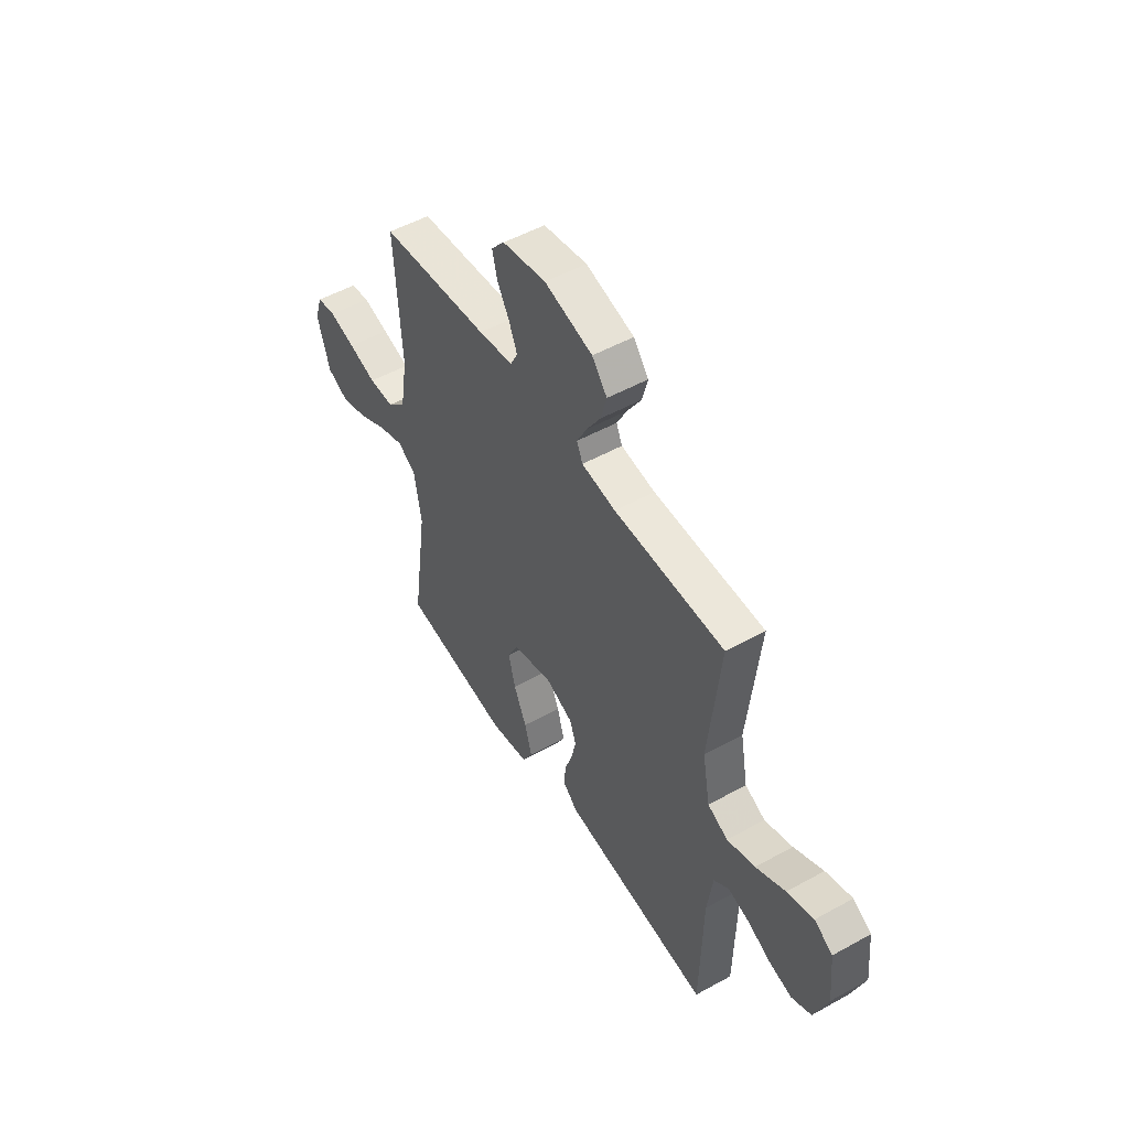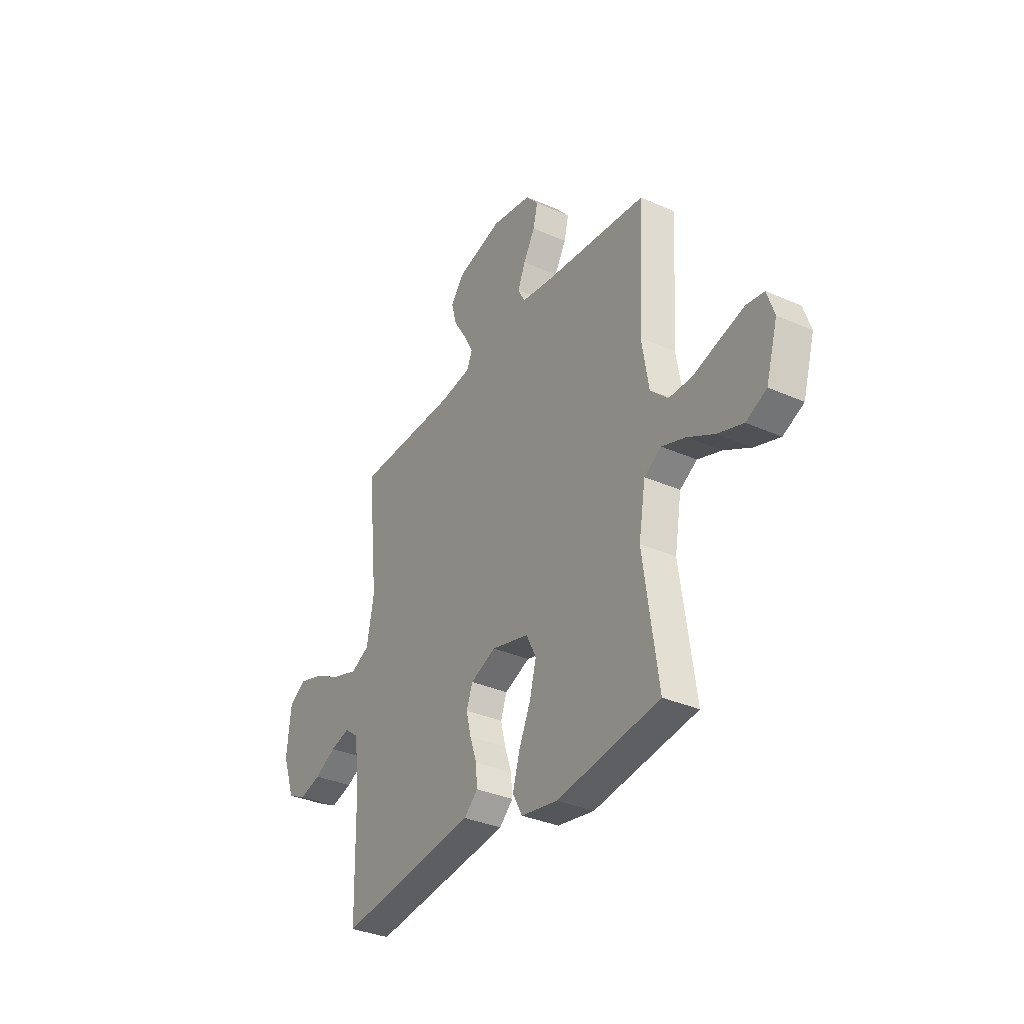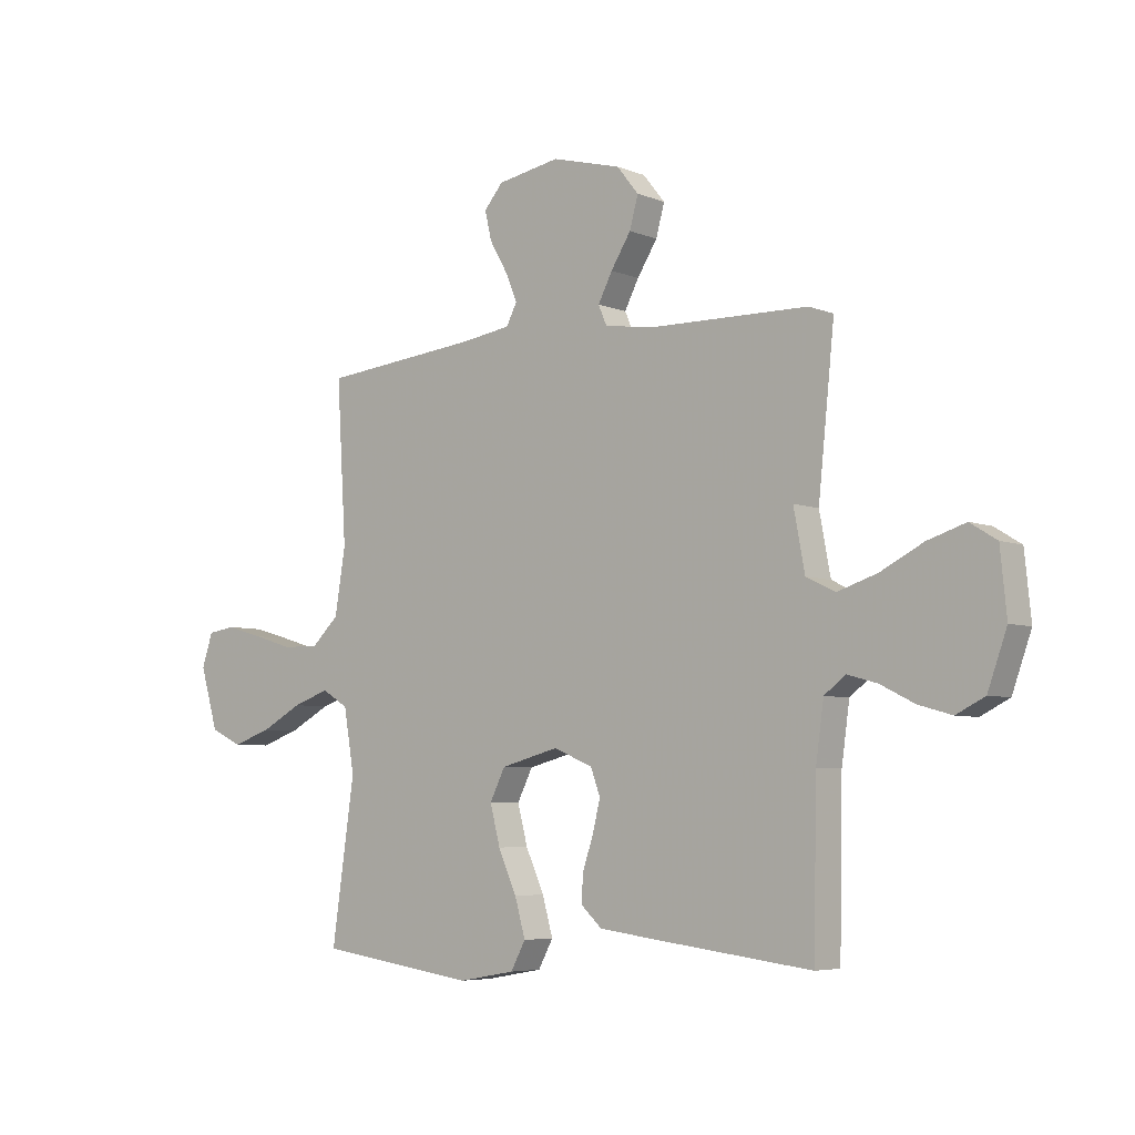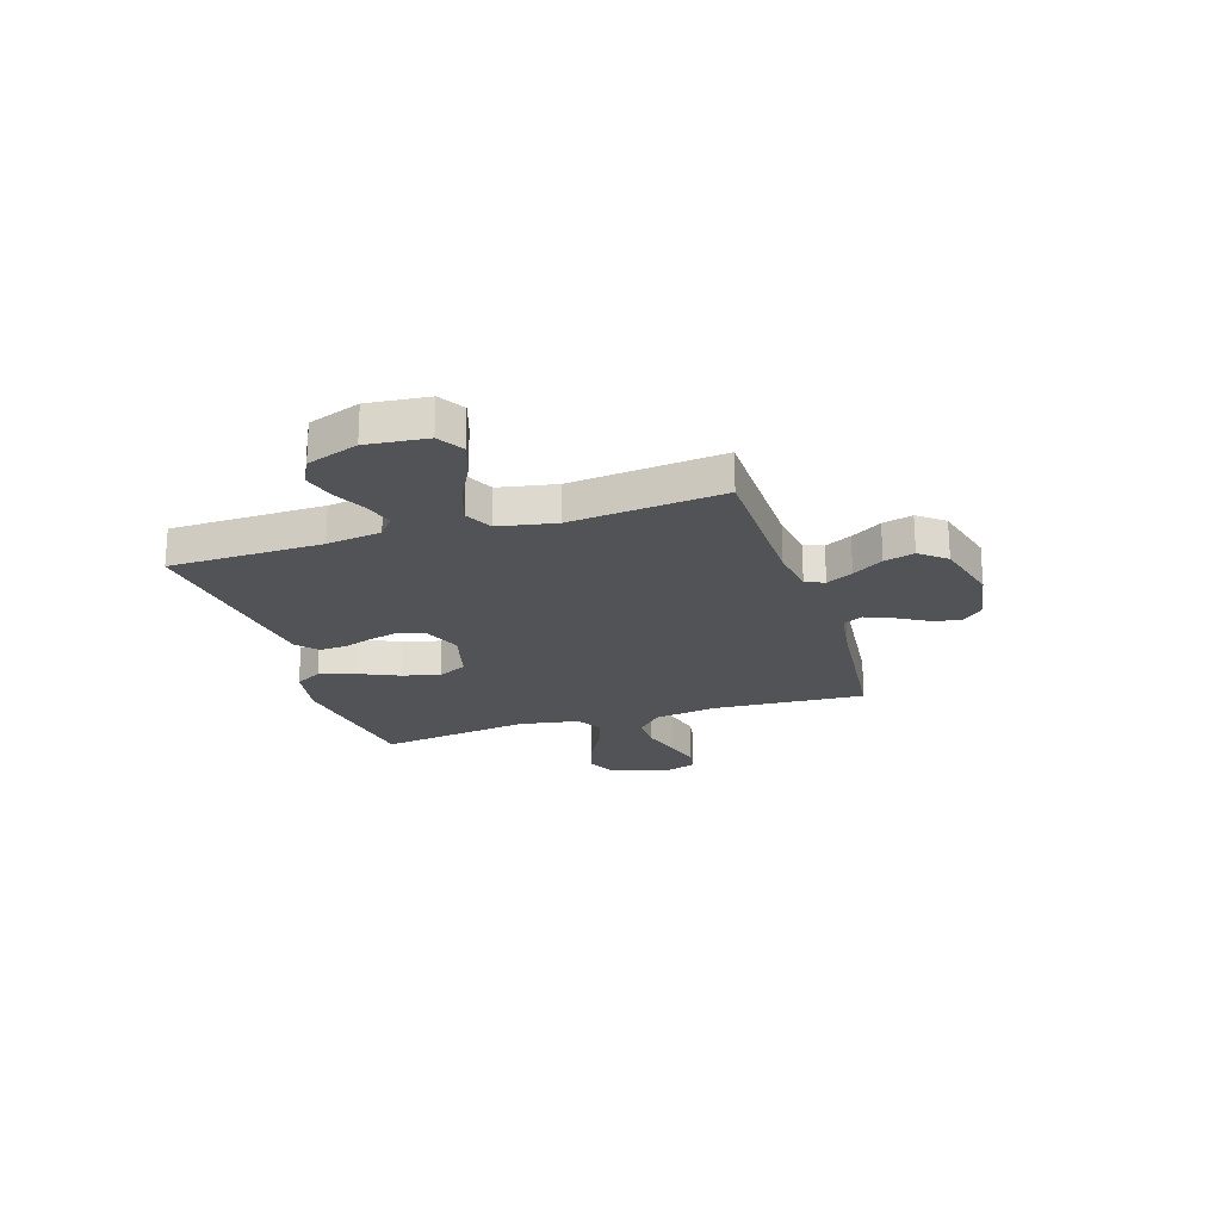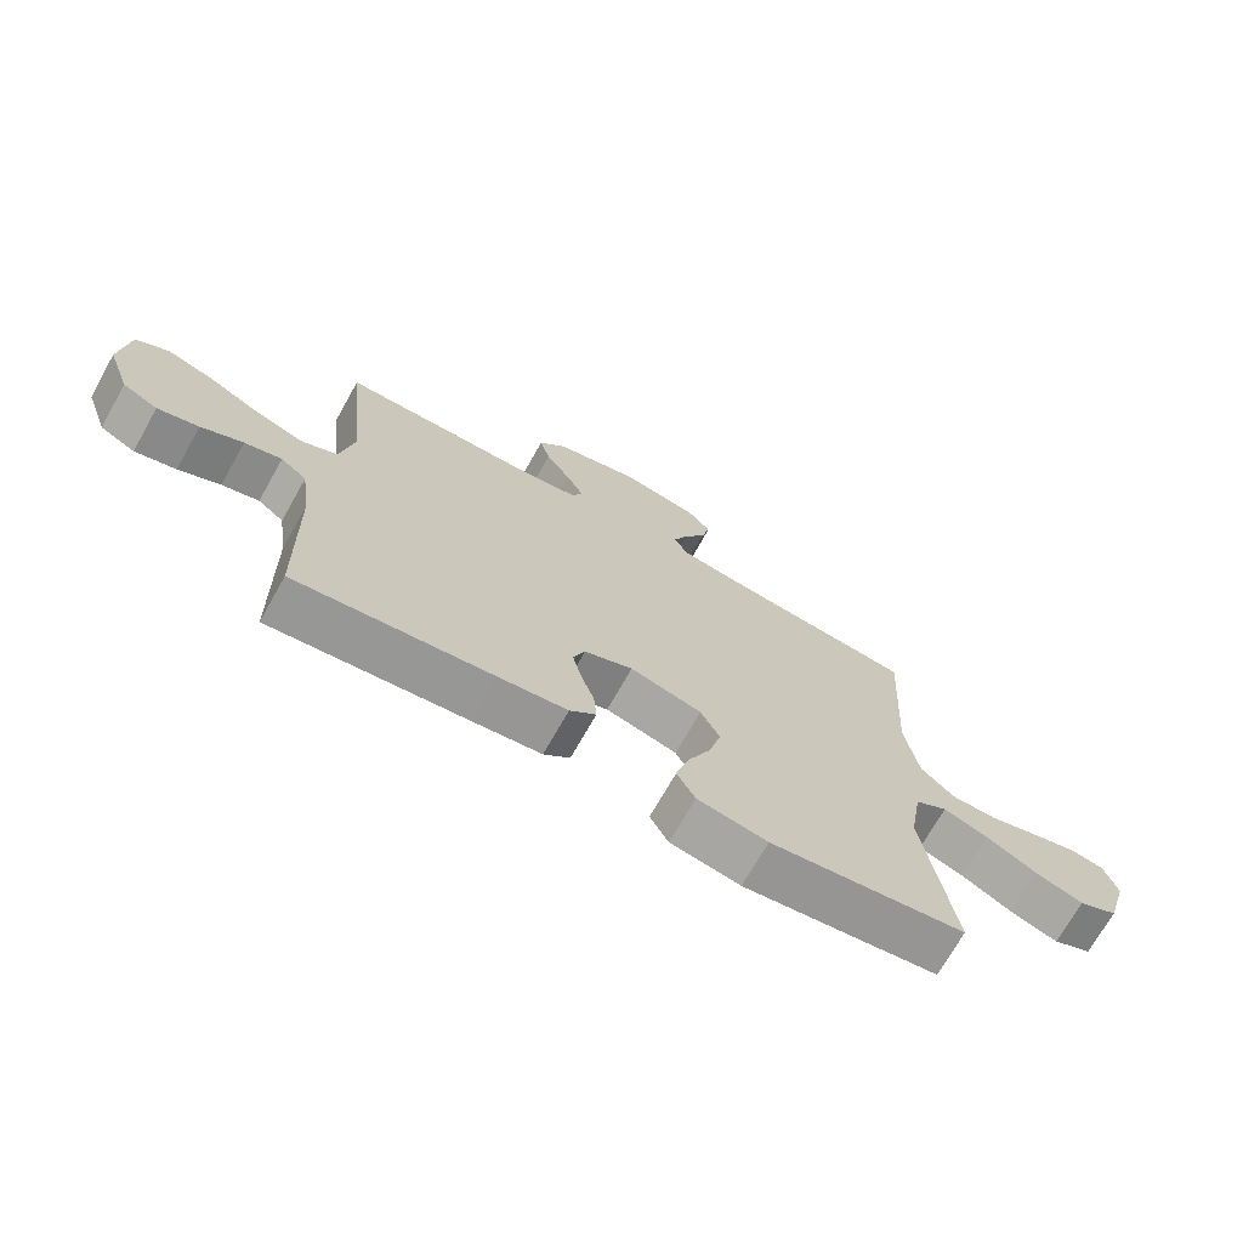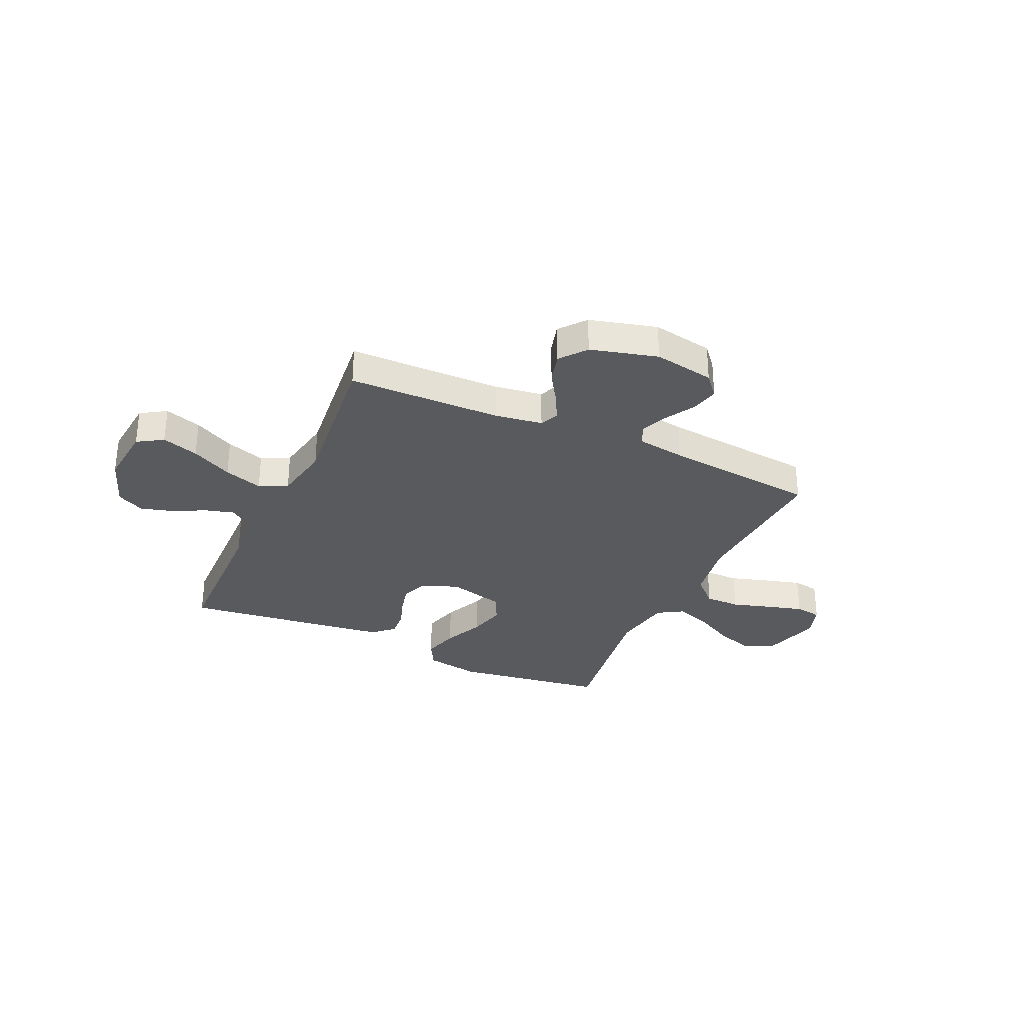
<metadata>
{"format":"obj","ext":"obj","renderer":"f3d","projection":"perspective","resolution":1024,"background":"white","views":[{"elev":51.4,"azim":-121.0,"up":"+Z"},{"elev":-33.9,"azim":59.0,"up":"+Z"},{"elev":-5.6,"azim":-140.5,"up":"+Z"},{"elev":-21.8,"azim":-72.5,"up":"+Y"},{"elev":-71.1,"azim":-29.4,"up":"+Z"},{"elev":-31.5,"azim":-24.5,"up":"+Y"}]}
</metadata>
<code>
v 0.5 0.07 -0.5
v 0.2 0.07 -0.543
v 0.093 0.07 -0.524
v 0.065 0.07 -0.472
v 0.085 0.07 -0.401
v 0.12 0.07 -0.323
v 0.139 0.07 -0.249
v 0.11 0.07 -0.191
v 0 0.07 -0.162
v -0.074 0.07 -0.193
v -0.092 0.07 -0.242
v -0.078 0.07 -0.3
v -0.058 0.07 -0.359
v -0.054 0.07 -0.412
v -0.094 0.07 -0.449
v -0.2 0.07 -0.463
v -0.5 0.07 -0.5
v -0.506 0.07 -0.2
v -0.521 0.07 -0.093
v -0.561 0.07 -0.062
v -0.618 0.07 -0.078
v -0.682 0.07 -0.11
v -0.745 0.07 -0.128
v -0.799 0.07 -0.101
v -0.835 0.07 0
v -0.823 0.07 0.119
v -0.773 0.07 0.15
v -0.701 0.07 0.127
v -0.621 0.07 0.086
v -0.545 0.07 0.061
v -0.49 0.07 0.088
v -0.469 0.07 0.2
v -0.5 0.07 0.5
v -0.2 0.07 0.505
v -0.107 0.07 0.519
v -0.091 0.07 0.556
v -0.118 0.07 0.608
v -0.156 0.07 0.668
v -0.172 0.07 0.727
v -0.131 0.07 0.778
v 0 0.07 0.813
v 0.119 0.07 0.792
v 0.155 0.07 0.75
v 0.142 0.07 0.695
v 0.108 0.07 0.636
v 0.086 0.07 0.583
v 0.106 0.07 0.544
v 0.2 0.07 0.53
v 0.5 0.07 0.5
v 0.482 0.07 0.2
v 0.502 0.07 0.077
v 0.553 0.07 0.028
v 0.622 0.07 0.028
v 0.698 0.07 0.051
v 0.769 0.07 0.071
v 0.821 0.07 0.063
v 0.842 0.07 0
v 0.808 0.07 -0.115
v 0.748 0.07 -0.143
v 0.674 0.07 -0.118
v 0.596 0.07 -0.076
v 0.527 0.07 -0.052
v 0.477 0.07 -0.082
v 0.457 0.07 -0.2
v 0.5 0 -0.5
v 0.2 0 -0.543
v 0.093 0 -0.524
v 0.065 0 -0.472
v 0.085 0 -0.401
v 0.12 0 -0.323
v 0.139 0 -0.249
v 0.11 0 -0.191
v 0 0 -0.162
v -0.074 0 -0.193
v -0.092 0 -0.242
v -0.078 0 -0.3
v -0.058 0 -0.359
v -0.054 0 -0.412
v -0.094 0 -0.449
v -0.2 0 -0.463
v -0.5 0 -0.5
v -0.506 0 -0.2
v -0.521 0 -0.093
v -0.561 0 -0.062
v -0.618 0 -0.078
v -0.682 0 -0.11
v -0.745 0 -0.128
v -0.799 0 -0.101
v -0.835 0 0
v -0.823 0 0.119
v -0.773 0 0.15
v -0.701 0 0.127
v -0.621 0 0.086
v -0.545 0 0.061
v -0.49 0 0.088
v -0.469 0 0.2
v -0.5 0 0.5
v -0.2 0 0.505
v -0.107 0 0.519
v -0.091 0 0.556
v -0.118 0 0.608
v -0.156 0 0.668
v -0.172 0 0.727
v -0.131 0 0.778
v 0 0 0.813
v 0.119 0 0.792
v 0.155 0 0.75
v 0.142 0 0.695
v 0.108 0 0.636
v 0.086 0 0.583
v 0.106 0 0.544
v 0.2 0 0.53
v 0.5 0 0.5
v 0.482 0 0.2
v 0.502 0 0.077
v 0.553 0 0.028
v 0.622 0 0.028
v 0.698 0 0.051
v 0.769 0 0.071
v 0.821 0 0.063
v 0.842 0 0
v 0.808 0 -0.115
v 0.748 0 -0.143
v 0.674 0 -0.118
v 0.596 0 -0.076
v 0.527 0 -0.052
v 0.477 0 -0.082
v 0.457 0 -0.2
f 58 59 60 61
f 58 61 62
f 57 58 62
f 56 57 62
f 53 54 55 56
f 53 56 62
f 52 53 62 63
f 48 49 50
f 47 48 50 51
f 42 43 44 45
f 42 45 46
f 41 42 46
f 40 41 46
f 37 38 39 40
f 36 37 40 46
f 35 36 46 47
f 32 33 34
f 31 32 34 35
f 26 27 28 29
f 26 29 30
f 25 26 30
f 24 25 30
f 21 22 23 24
f 20 21 24 30
f 19 20 30 31
f 15 16 17 18
f 12 13 14 15
f 11 12 15 18
f 10 11 18 19
f 3 4 5 6
f 3 6 7
f 64 1 2 3
f 63 64 3 7
f 51 52 63 7
f 9 10 19 31
f 8 9 31 35
f 35 47 51
f 7 8 35 51
f 125 124 123 122
f 126 125 122
f 126 122 121
f 126 121 120
f 120 119 118 117
f 126 120 117
f 127 126 117 116
f 114 113 112
f 115 114 112 111
f 109 108 107 106
f 110 109 106
f 110 106 105
f 110 105 104
f 104 103 102 101
f 110 104 101 100
f 111 110 100 99
f 98 97 96
f 99 98 96 95
f 93 92 91 90
f 94 93 90
f 94 90 89
f 94 89 88
f 88 87 86 85
f 94 88 85 84
f 95 94 84 83
f 82 81 80 79
f 79 78 77 76
f 82 79 76 75
f 83 82 75 74
f 70 69 68 67
f 71 70 67
f 67 66 65 128
f 71 67 128 127
f 71 127 116 115
f 95 83 74 73
f 99 95 73 72
f 115 111 99
f 115 99 72 71
f 1 65 66 2
f 2 66 67 3
f 3 67 68 4
f 4 68 69 5
f 5 69 70 6
f 6 70 71 7
f 7 71 72 8
f 8 72 73 9
f 9 73 74 10
f 10 74 75 11
f 11 75 76 12
f 12 76 77 13
f 13 77 78 14
f 14 78 79 15
f 15 79 80 16
f 16 80 81 17
f 17 81 82 18
f 18 82 83 19
f 19 83 84 20
f 20 84 85 21
f 21 85 86 22
f 22 86 87 23
f 23 87 88 24
f 24 88 89 25
f 25 89 90 26
f 26 90 91 27
f 27 91 92 28
f 28 92 93 29
f 29 93 94 30
f 30 94 95 31
f 31 95 96 32
f 32 96 97 33
f 33 97 98 34
f 34 98 99 35
f 35 99 100 36
f 36 100 101 37
f 37 101 102 38
f 38 102 103 39
f 39 103 104 40
f 40 104 105 41
f 41 105 106 42
f 42 106 107 43
f 43 107 108 44
f 44 108 109 45
f 45 109 110 46
f 46 110 111 47
f 47 111 112 48
f 48 112 113 49
f 49 113 114 50
f 50 114 115 51
f 51 115 116 52
f 52 116 117 53
f 53 117 118 54
f 54 118 119 55
f 55 119 120 56
f 56 120 121 57
f 57 121 122 58
f 58 122 123 59
f 59 123 124 60
f 60 124 125 61
f 61 125 126 62
f 62 126 127 63
f 63 127 128 64
f 64 128 65 1

</code>
